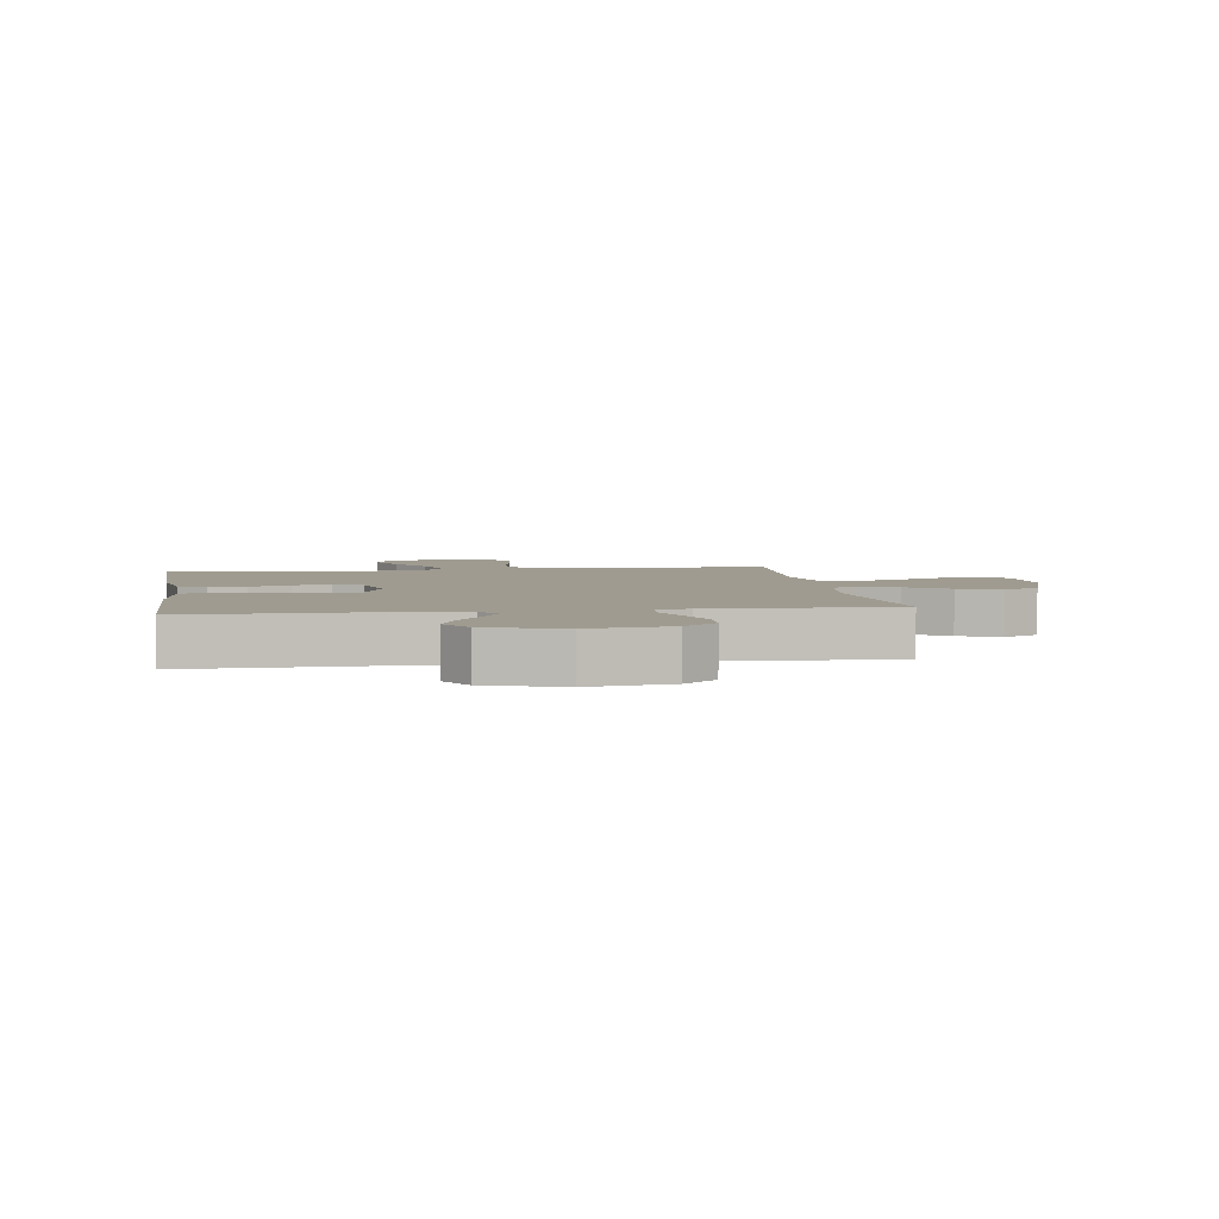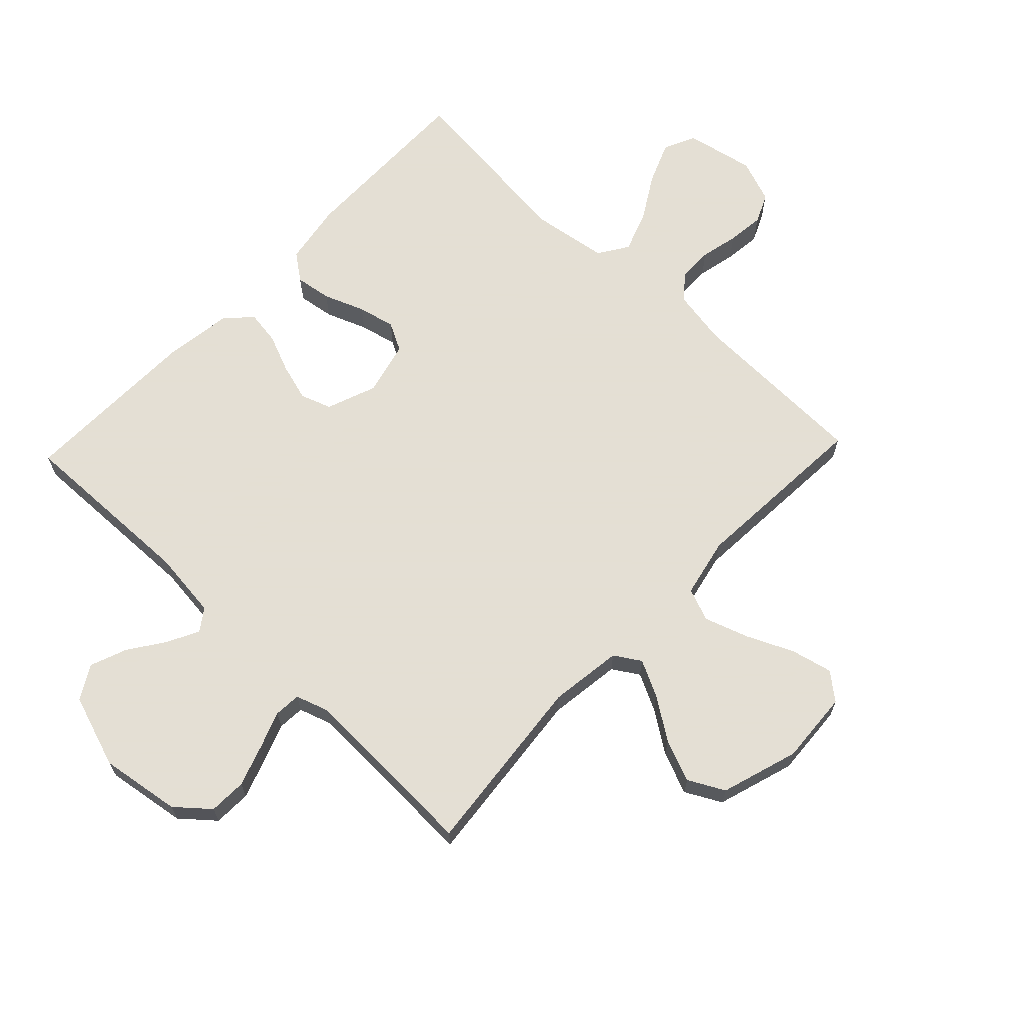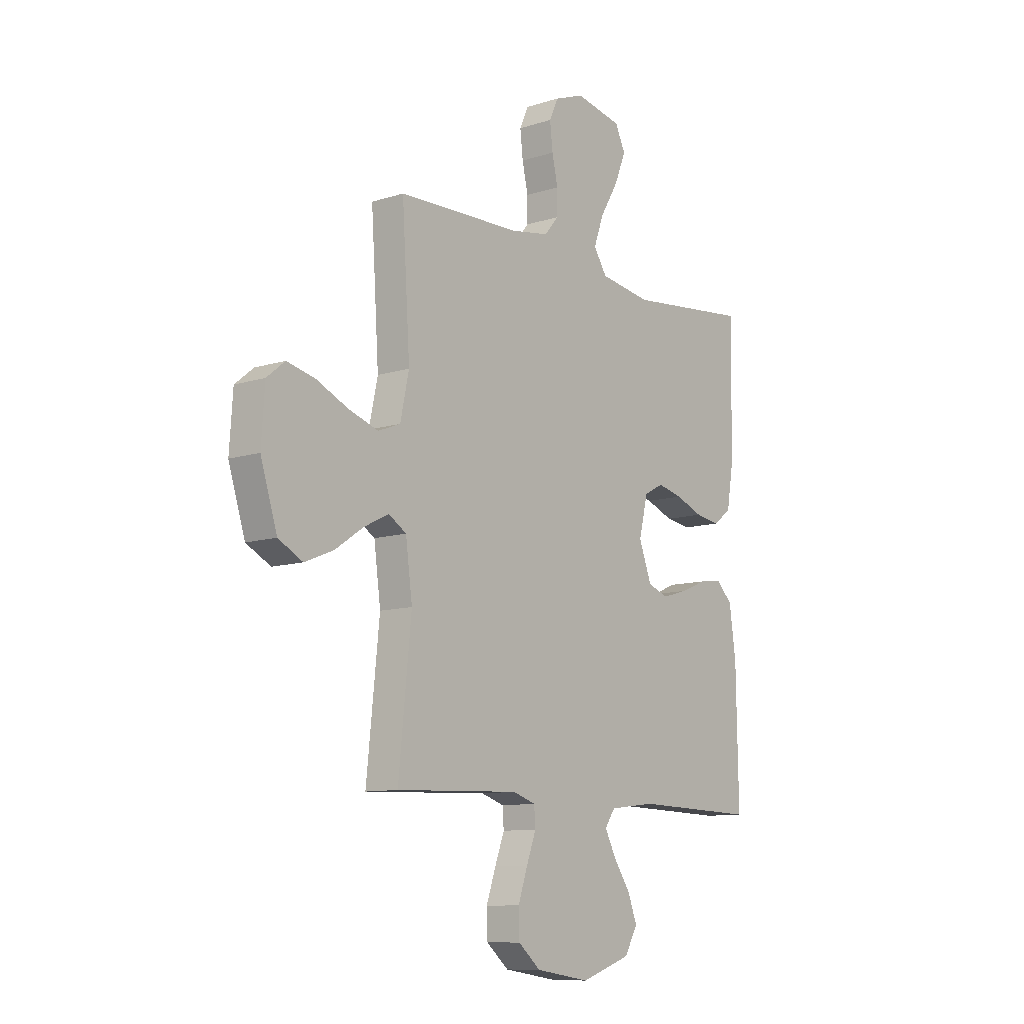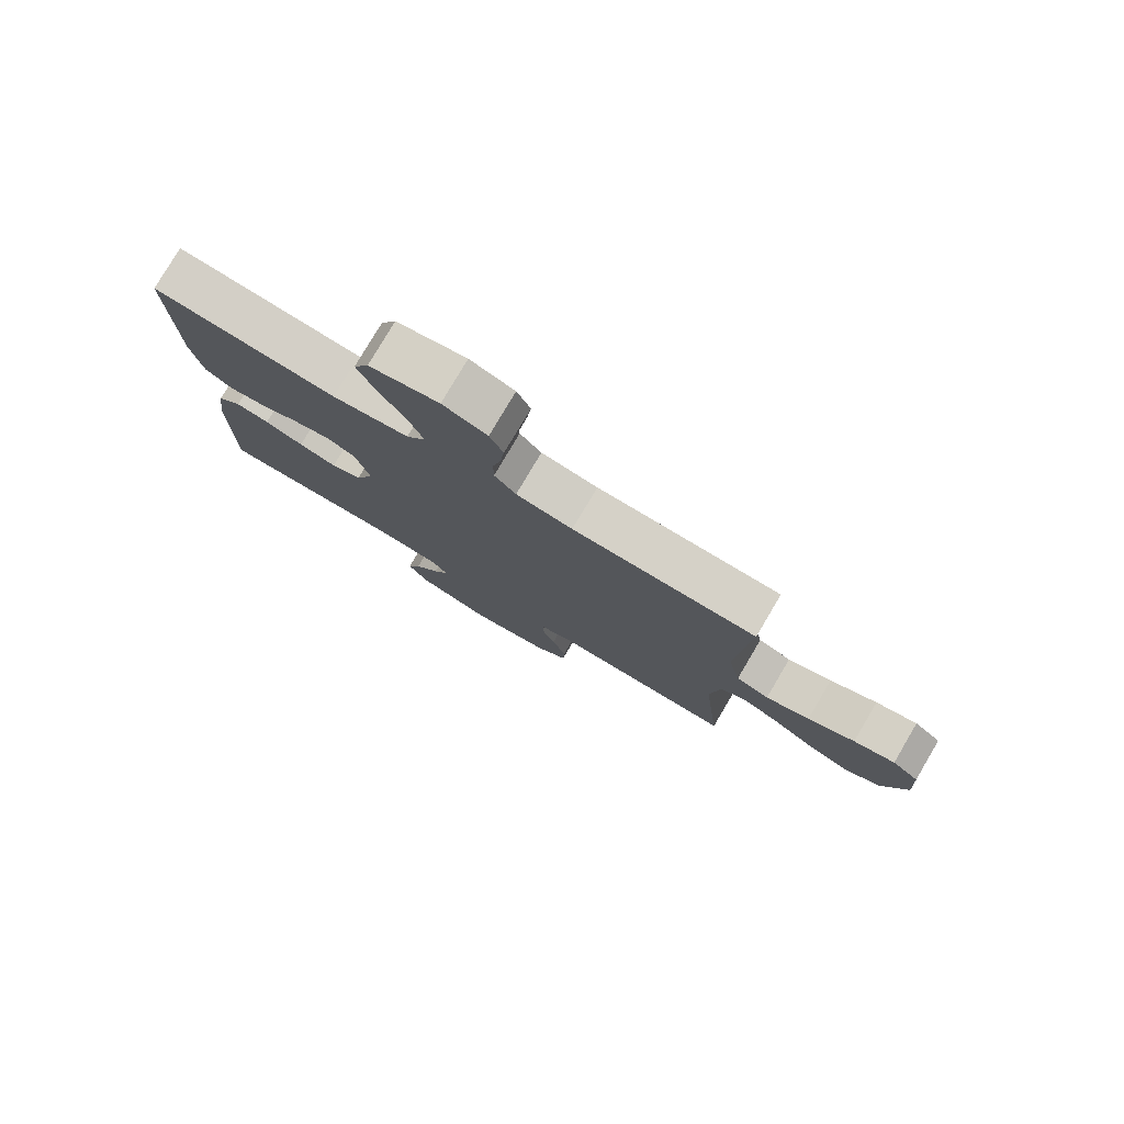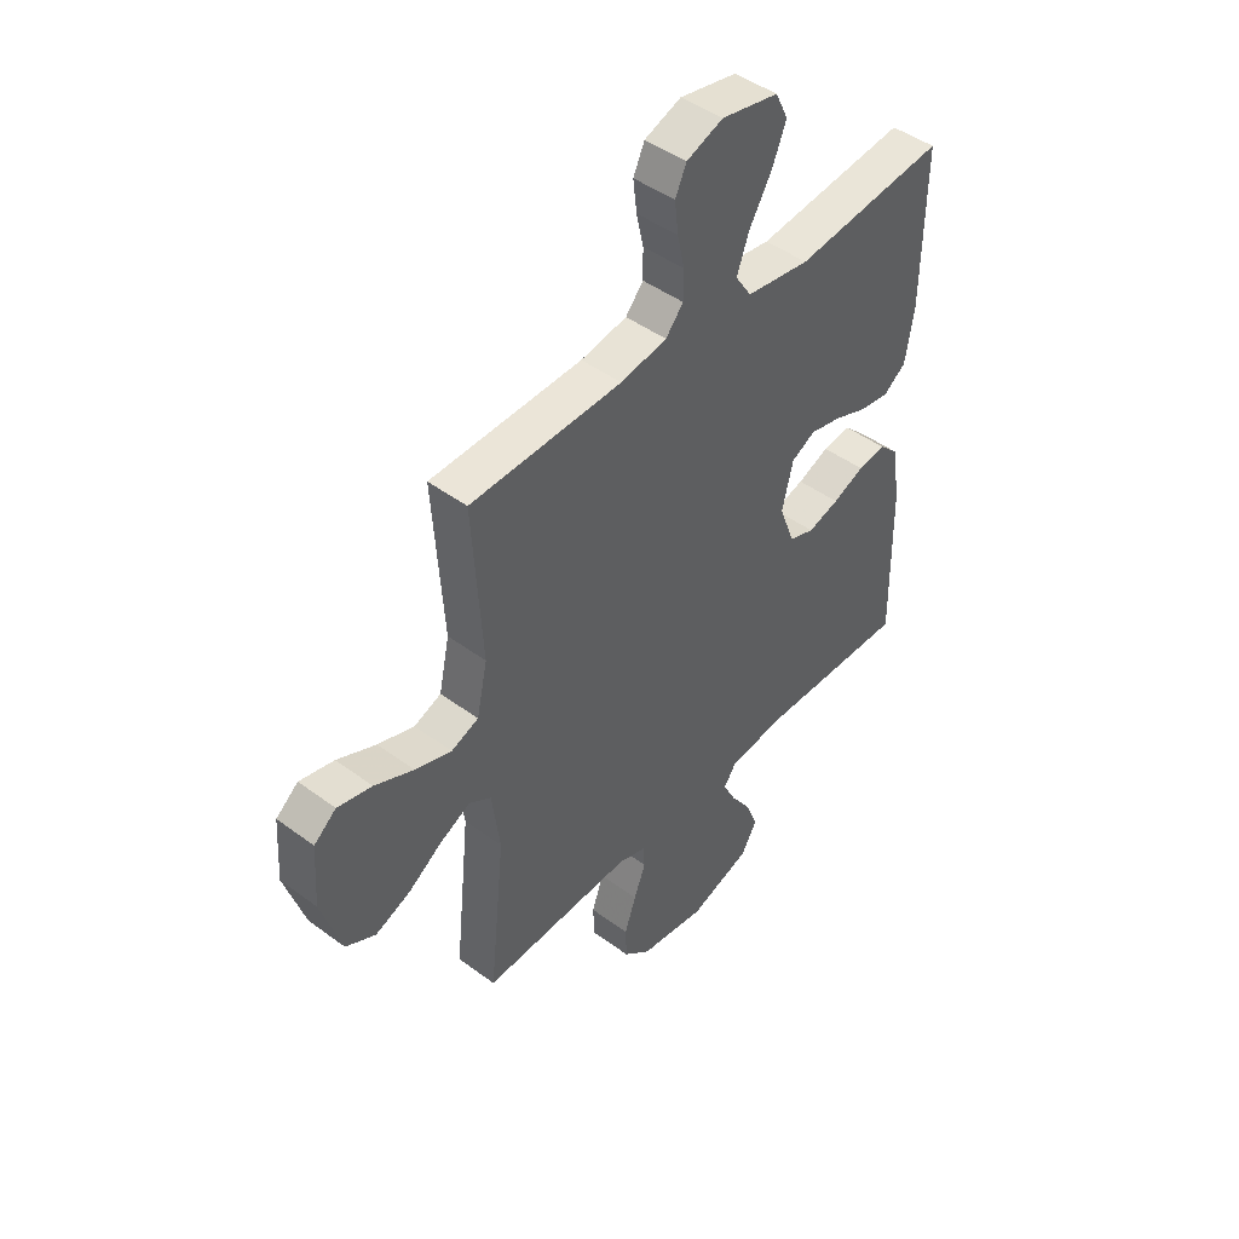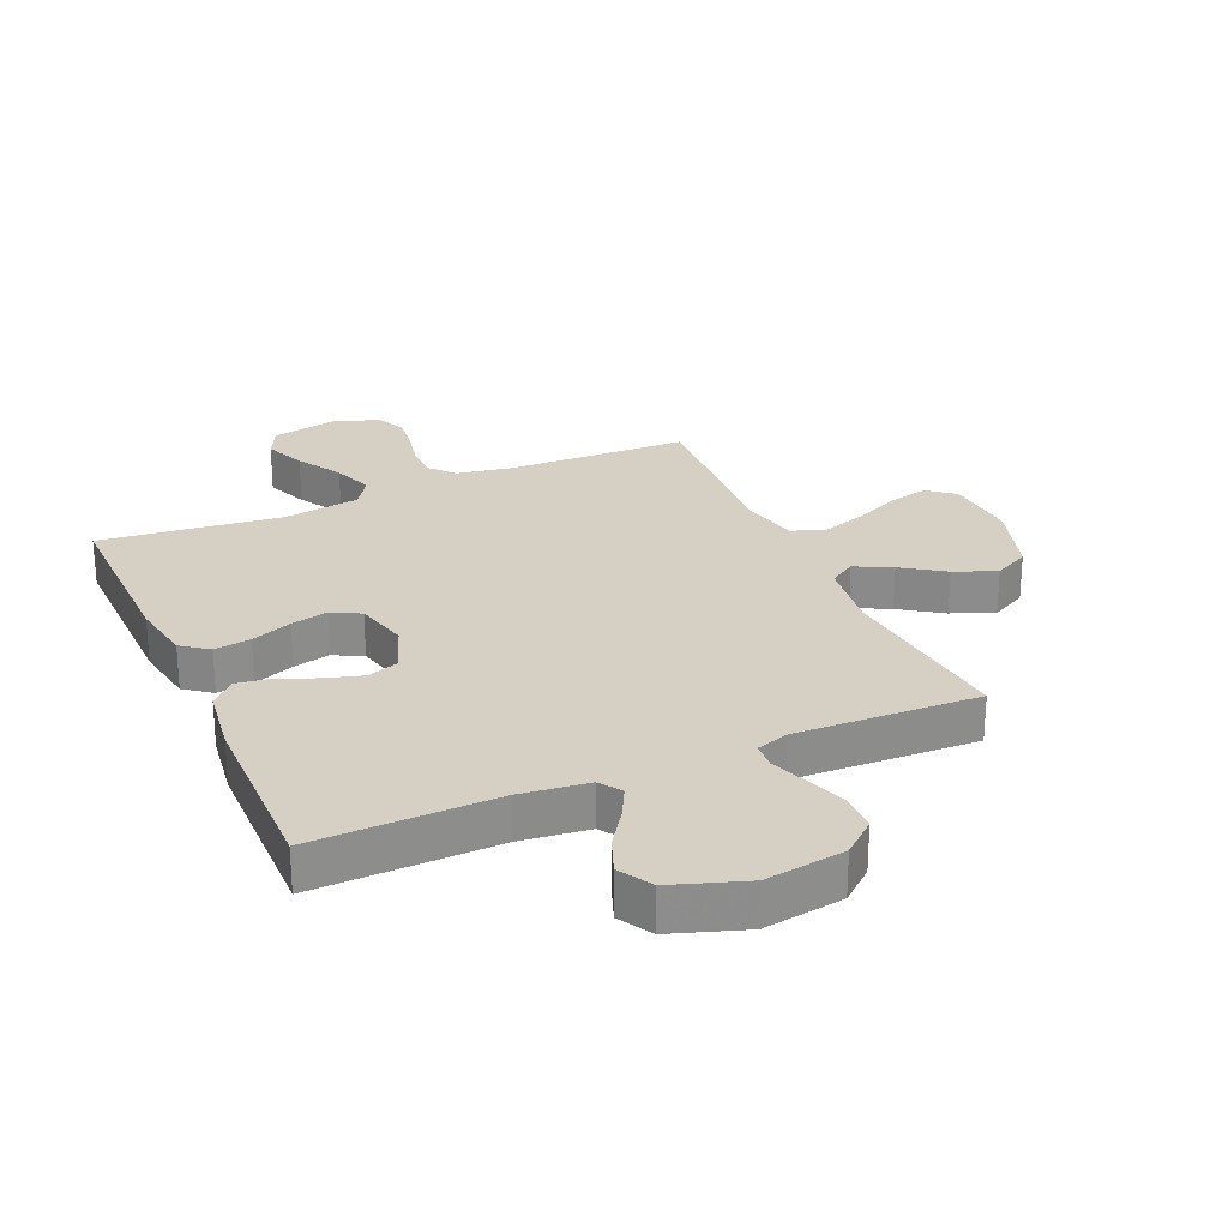
<metadata>
{"format":"obj","ext":"obj","renderer":"f3d","projection":"perspective","resolution":1024,"background":"white","views":[{"elev":4.0,"azim":171.5,"up":"+Y"},{"elev":66.3,"azim":-136.4,"up":"+Y"},{"elev":-10.4,"azim":-51.3,"up":"+Z"},{"elev":79.1,"azim":-149.4,"up":"+Z"},{"elev":45.8,"azim":-49.6,"up":"+Z"},{"elev":26.0,"azim":156.3,"up":"+Y"}]}
</metadata>
<code>
v 0.5 0.07 -0.5
v 0.2 0.07 -0.492
v 0.088 0.07 -0.505
v 0.063 0.07 -0.541
v 0.089 0.07 -0.592
v 0.13 0.07 -0.652
v 0.153 0.07 -0.712
v 0.121 0.07 -0.767
v 0 0.07 -0.808
v -0.132 0.07 -0.788
v -0.186 0.07 -0.742
v -0.188 0.07 -0.68
v -0.165 0.07 -0.613
v -0.142 0.07 -0.551
v -0.145 0.07 -0.507
v -0.2 0.07 -0.489
v -0.5 0.07 -0.5
v -0.469 0.07 -0.2
v -0.485 0.07 -0.08
v -0.528 0.07 -0.053
v -0.588 0.07 -0.083
v -0.657 0.07 -0.13
v -0.726 0.07 -0.158
v -0.785 0.07 -0.127
v -0.825 0.07 0
v -0.817 0.07 0.12
v -0.773 0.07 0.156
v -0.705 0.07 0.14
v -0.628 0.07 0.105
v -0.556 0.07 0.081
v -0.502 0.07 0.102
v -0.481 0.07 0.2
v -0.5 0.07 0.5
v -0.2 0.07 0.508
v -0.108 0.07 0.524
v -0.073 0.07 0.565
v -0.073 0.07 0.622
v -0.087 0.07 0.685
v -0.094 0.07 0.746
v -0.072 0.07 0.794
v 0 0.07 0.821
v 0.113 0.07 0.798
v 0.138 0.07 0.746
v 0.11 0.07 0.677
v 0.066 0.07 0.603
v 0.042 0.07 0.536
v 0.074 0.07 0.487
v 0.2 0.07 0.468
v 0.5 0.07 0.5
v 0.496 0.07 0.2
v 0.479 0.07 0.098
v 0.435 0.07 0.065
v 0.375 0.07 0.074
v 0.308 0.07 0.1
v 0.247 0.07 0.114
v 0.2 0.07 0.089
v 0.178 0.07 0
v 0.209 0.07 -0.082
v 0.259 0.07 -0.1
v 0.321 0.07 -0.082
v 0.384 0.07 -0.056
v 0.439 0.07 -0.048
v 0.479 0.07 -0.087
v 0.495 0.07 -0.2
v 0.5 0 -0.5
v 0.2 0 -0.492
v 0.088 0 -0.505
v 0.063 0 -0.541
v 0.089 0 -0.592
v 0.13 0 -0.652
v 0.153 0 -0.712
v 0.121 0 -0.767
v 0 0 -0.808
v -0.132 0 -0.788
v -0.186 0 -0.742
v -0.188 0 -0.68
v -0.165 0 -0.613
v -0.142 0 -0.551
v -0.145 0 -0.507
v -0.2 0 -0.489
v -0.5 0 -0.5
v -0.469 0 -0.2
v -0.485 0 -0.08
v -0.528 0 -0.053
v -0.588 0 -0.083
v -0.657 0 -0.13
v -0.726 0 -0.158
v -0.785 0 -0.127
v -0.825 0 0
v -0.817 0 0.12
v -0.773 0 0.156
v -0.705 0 0.14
v -0.628 0 0.105
v -0.556 0 0.081
v -0.502 0 0.102
v -0.481 0 0.2
v -0.5 0 0.5
v -0.2 0 0.508
v -0.108 0 0.524
v -0.073 0 0.565
v -0.073 0 0.622
v -0.087 0 0.685
v -0.094 0 0.746
v -0.072 0 0.794
v 0 0 0.821
v 0.113 0 0.798
v 0.138 0 0.746
v 0.11 0 0.677
v 0.066 0 0.603
v 0.042 0 0.536
v 0.074 0 0.487
v 0.2 0 0.468
v 0.5 0 0.5
v 0.496 0 0.2
v 0.479 0 0.098
v 0.435 0 0.065
v 0.375 0 0.074
v 0.308 0 0.1
v 0.247 0 0.114
v 0.2 0 0.089
v 0.178 0 0
v 0.209 0 -0.082
v 0.259 0 -0.1
v 0.321 0 -0.082
v 0.384 0 -0.056
v 0.439 0 -0.048
v 0.479 0 -0.087
v 0.495 0 -0.2
f 63 64 1 2
f 60 61 62 63
f 59 60 63 2
f 58 59 2 3
f 57 58 3 4
f 51 52 53 54
f 51 54 55
f 48 49 50 51
f 47 48 51 55
f 46 47 55 56
f 42 43 44 45
f 42 45 46
f 41 42 46
f 40 41 46
f 37 38 39 40
f 36 37 40 46
f 35 36 46 56
f 32 33 34
f 31 32 34 35
f 26 27 28 29
f 26 29 30
f 25 26 30
f 24 25 30
f 21 22 23 24
f 20 21 24 30
f 19 20 30 31
f 16 17 18
f 15 16 18 19
f 11 12 13 14
f 9 10 11 14
f 9 14 15
f 8 9 15
f 5 6 7 8
f 4 5 8 15
f 57 4 15 19
f 35 56 57
f 19 31 35 57
f 66 65 128 127
f 127 126 125 124
f 66 127 124 123
f 67 66 123 122
f 68 67 122 121
f 118 117 116 115
f 119 118 115
f 115 114 113 112
f 119 115 112 111
f 120 119 111 110
f 109 108 107 106
f 110 109 106
f 110 106 105
f 110 105 104
f 104 103 102 101
f 110 104 101 100
f 120 110 100 99
f 98 97 96
f 99 98 96 95
f 93 92 91 90
f 94 93 90
f 94 90 89
f 94 89 88
f 88 87 86 85
f 94 88 85 84
f 95 94 84 83
f 82 81 80
f 83 82 80 79
f 78 77 76 75
f 78 75 74 73
f 79 78 73
f 79 73 72
f 72 71 70 69
f 79 72 69 68
f 83 79 68 121
f 121 120 99
f 121 99 95 83
f 1 65 66 2
f 2 66 67 3
f 3 67 68 4
f 4 68 69 5
f 5 69 70 6
f 6 70 71 7
f 7 71 72 8
f 8 72 73 9
f 9 73 74 10
f 10 74 75 11
f 11 75 76 12
f 12 76 77 13
f 13 77 78 14
f 14 78 79 15
f 15 79 80 16
f 16 80 81 17
f 17 81 82 18
f 18 82 83 19
f 19 83 84 20
f 20 84 85 21
f 21 85 86 22
f 22 86 87 23
f 23 87 88 24
f 24 88 89 25
f 25 89 90 26
f 26 90 91 27
f 27 91 92 28
f 28 92 93 29
f 29 93 94 30
f 30 94 95 31
f 31 95 96 32
f 32 96 97 33
f 33 97 98 34
f 34 98 99 35
f 35 99 100 36
f 36 100 101 37
f 37 101 102 38
f 38 102 103 39
f 39 103 104 40
f 40 104 105 41
f 41 105 106 42
f 42 106 107 43
f 43 107 108 44
f 44 108 109 45
f 45 109 110 46
f 46 110 111 47
f 47 111 112 48
f 48 112 113 49
f 49 113 114 50
f 50 114 115 51
f 51 115 116 52
f 52 116 117 53
f 53 117 118 54
f 54 118 119 55
f 55 119 120 56
f 56 120 121 57
f 57 121 122 58
f 58 122 123 59
f 59 123 124 60
f 60 124 125 61
f 61 125 126 62
f 62 126 127 63
f 63 127 128 64
f 64 128 65 1

</code>
